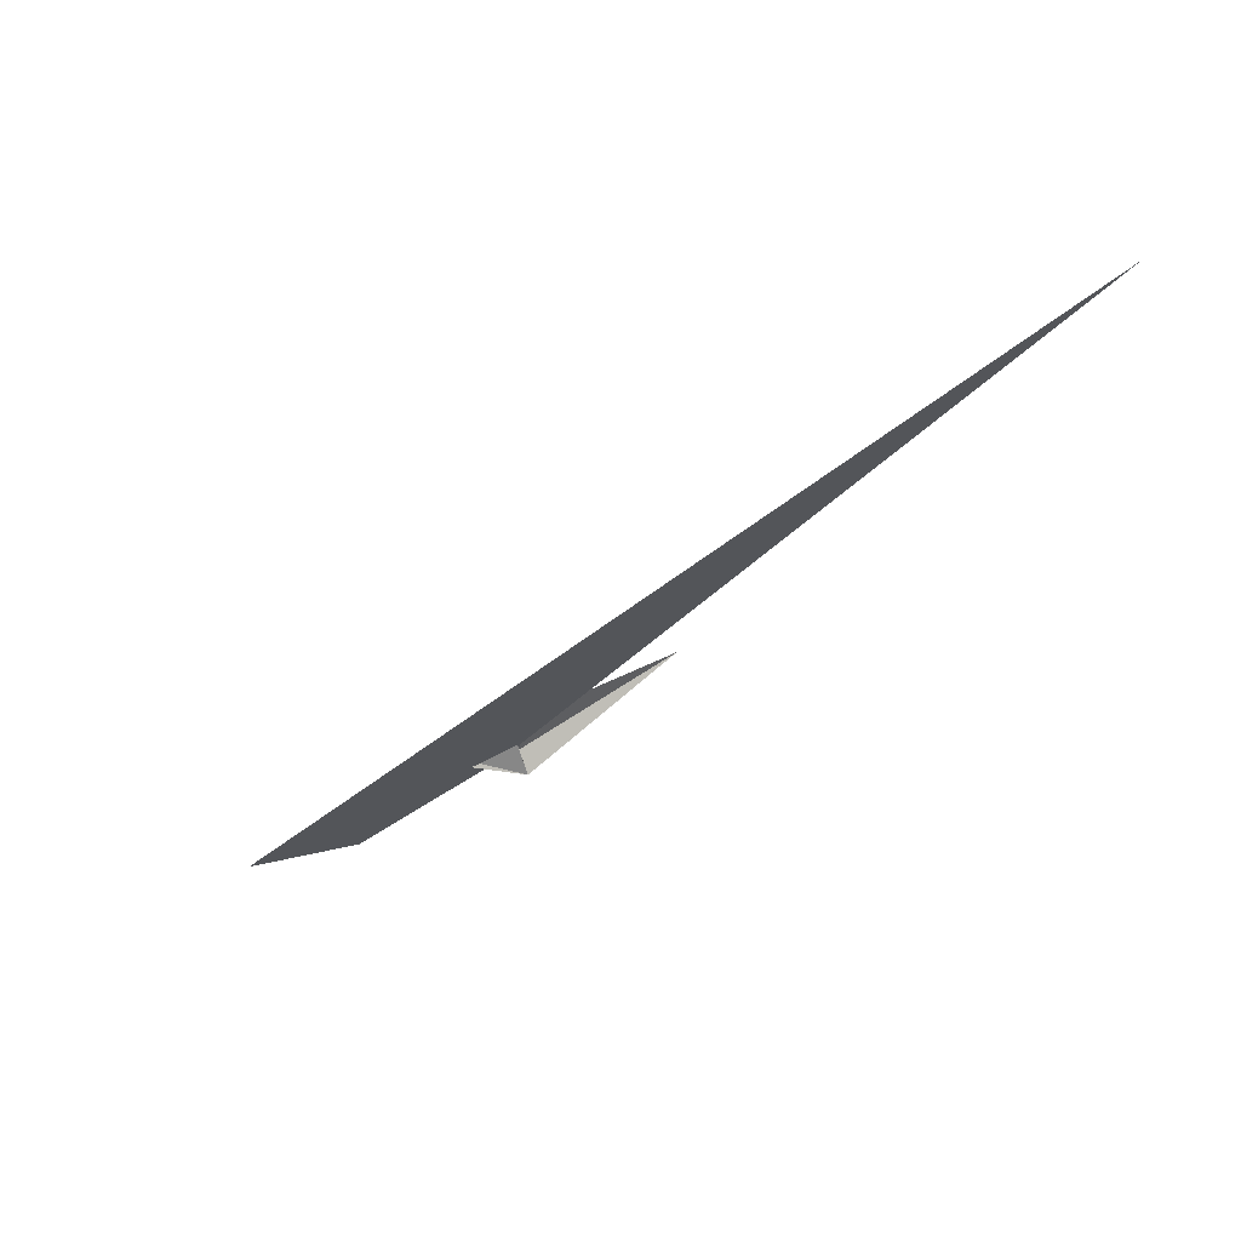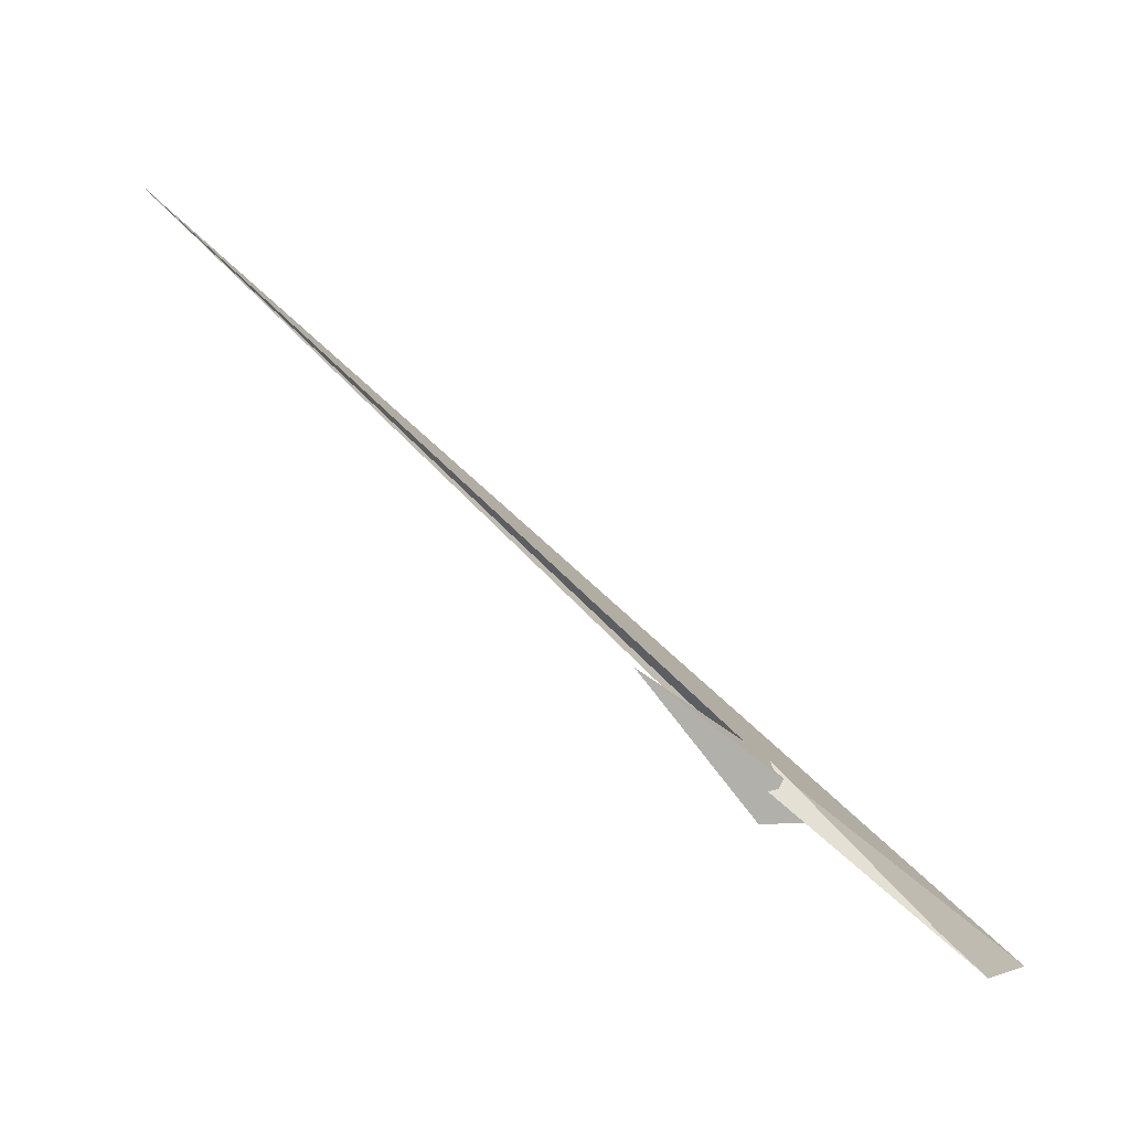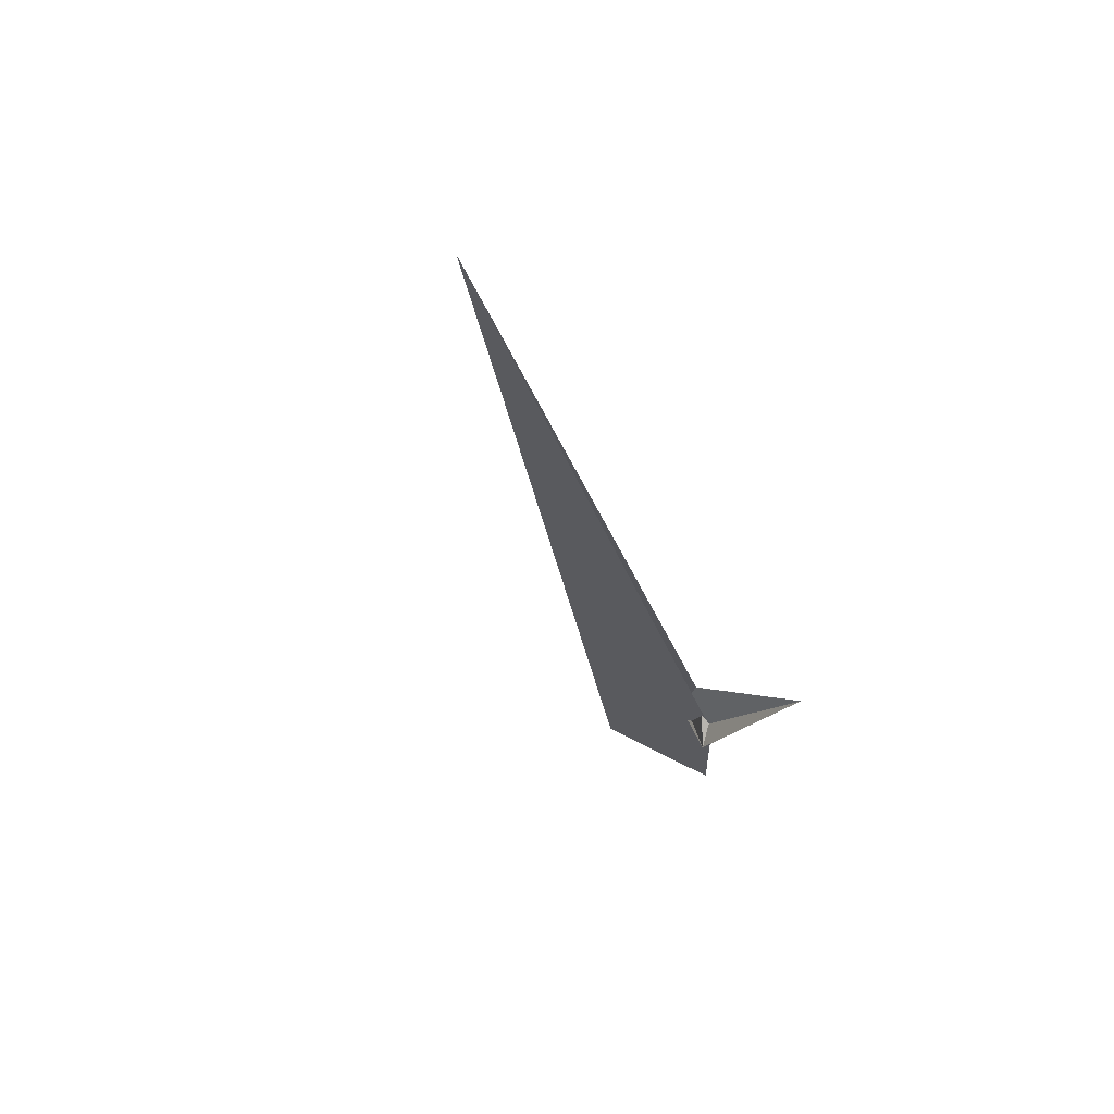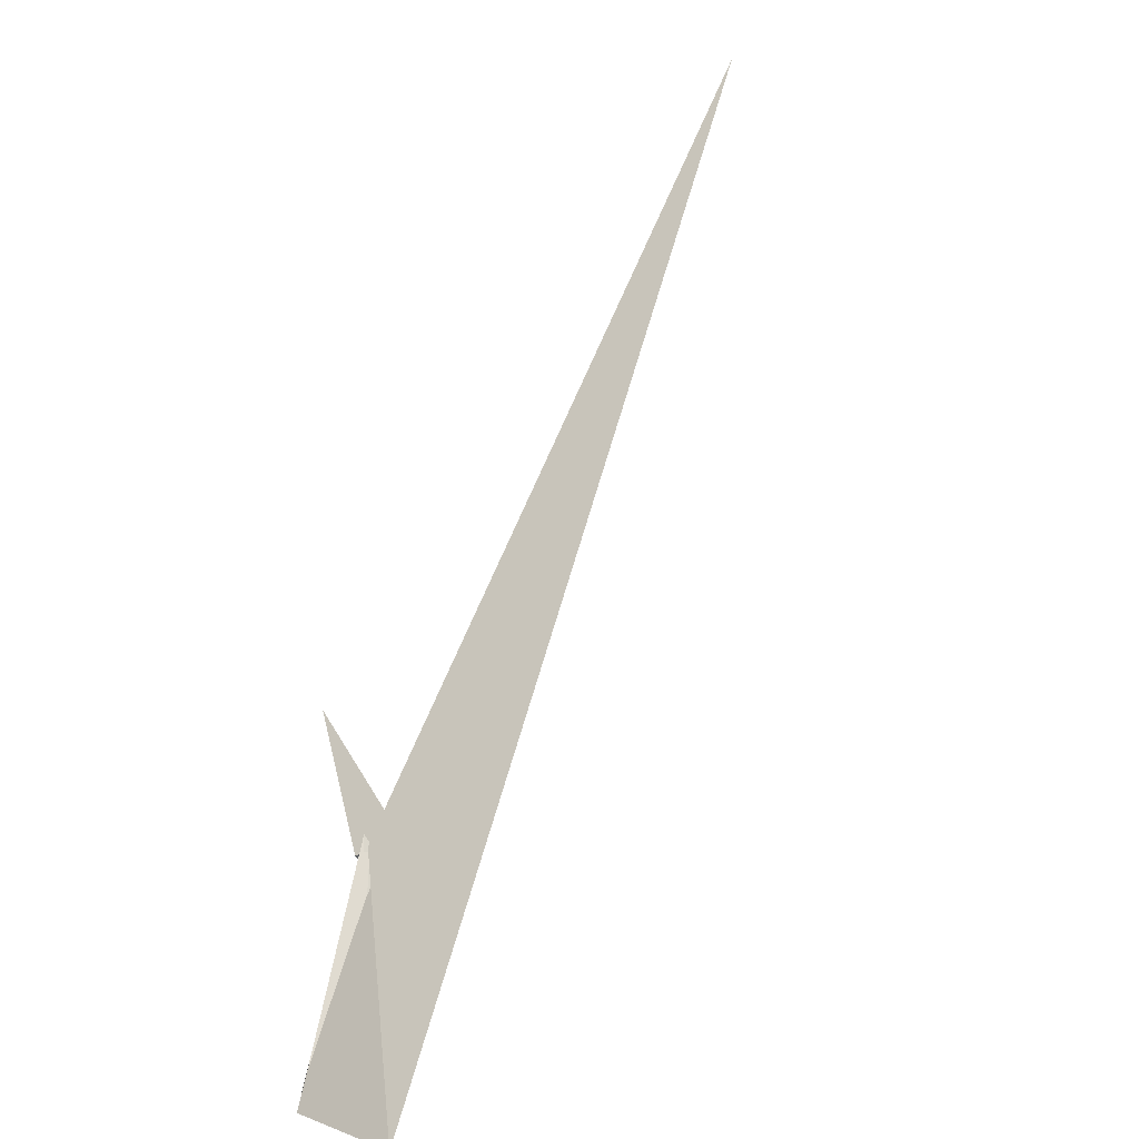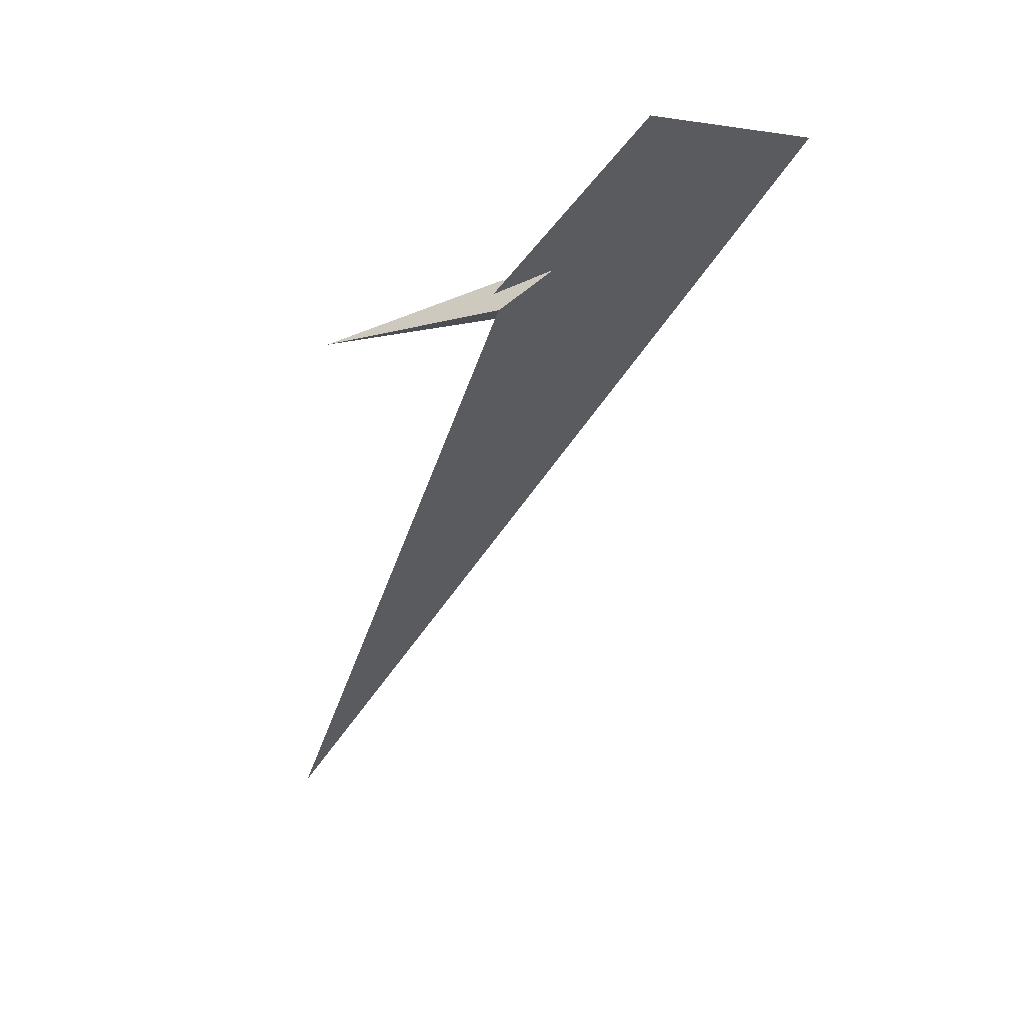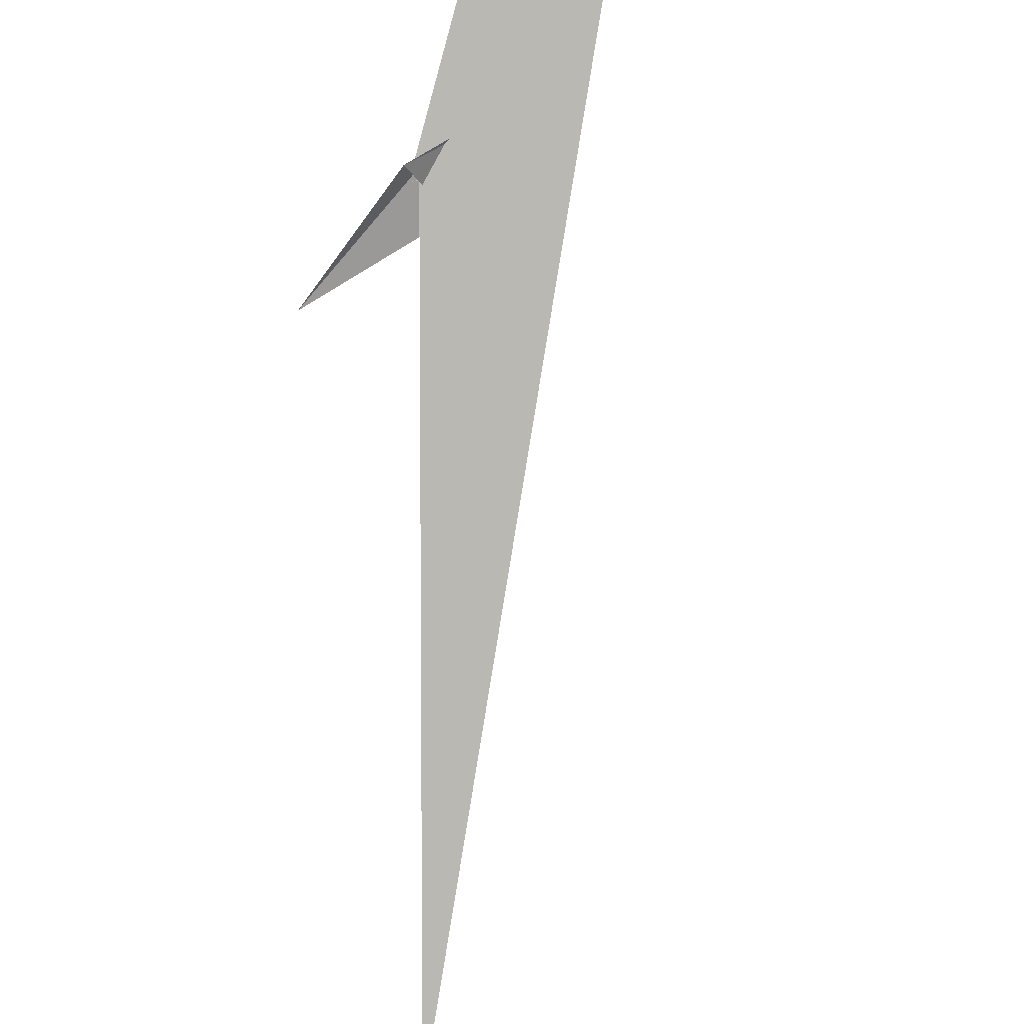
<metadata>
{"format":"obj","ext":"obj","renderer":"f3d","projection":"perspective","resolution":1024,"background":"white","views":[{"elev":28.3,"azim":148.6,"up":"+Y"},{"elev":-17.2,"azim":-58.1,"up":"+Y"},{"elev":21.5,"azim":-139.5,"up":"+Y"},{"elev":22.4,"azim":53.5,"up":"+Y"},{"elev":8.3,"azim":-2.6,"up":"+Z"},{"elev":-44.3,"azim":17.1,"up":"+Z"}]}
</metadata>
<code>
v -0.3681 -0.2992 -0.06599
v -0.3484 -0.257 -0.1013
v -0.3036 -0.3069 -0.3474
v -0.3327 -0.06954 0.04701
v -0.04494 0.657 -0.3386
v -0.5553 -1.657 -0.828
v -0.3115 -0.3234 -0.333
v -0.08909 0.5803 -0.2397
v -0.2406 0.2818 0.05943
v -0.1447 0.5189 -0.07502
v -0.4287 -0.6297 -0.1878
v -0.4051 -0.3524 -0.02213
v -0.003175 0.02796 -0.3296
v 1.029 -0.8285 0.4504
v 10.68 -6.521 5.761
v 4.667 -7.748 6.54
v 4.589 0.5028 -0.5284
v 0.5725 0.4758 -0.6871
v 1.172 -1.047 0.6436
v 3.883 -6.621 5.539
v -0.1085 0.2815 0.04949
v -0.07928 0.3515 0.0718
v -0.1911 -0.1467 -0.4841
v -0.1569 -0.06298 -0.4541
v -0.01217 0.4112 -0.08286
v -0.1237 0.3083 0.1665
v 0.266 0.6326 -0.7771
v -0.3764 -0.2608 0.0465
v -0.1007 -0.2182 -0.4157
v 0.6562 0.3976 -0.9246
v -0.3668 0.09739 0.2468
v 0.5577 0.495 -0.6971
v 0.4543 0.3875 -0.6488
v -0.4344 -0.284 -0.004385
v -0.09027 0.7178 -0.372
v -1.299 1.762 -1.284
v -1.402 1.691 -1.367
v 1.301 -1.192 0.6502
v -9.641 30.08 -27.9
v 1.553 -1.387 0.7113
v -0.8024 -0.3351 -0.3483
v 1.468 -1.351 0.6748
v -7.447 3.572 -2.548
v -0.4663 0.9429 -0.302
f 1 2 4 9 8 10 5 6 11 7 3
f 1 2 13 14 20 16 15 17 18 19 12
f 1 3 23 24 27 25 21 22 26 28 12
f 2 4 34 31 21 22 32 33 30 29 13
f 5 6 38 14 13 29 23 24 37 36 35
f 3 7 41 16 15 39 40 42 30 29 23
f 8 9 36 35 39 15 17 43 31 21 25
f 5 10 44 26 22 32 18 19 40 39 35
f 7 11 43 17 18 32 33 27 24 37 41
f 8 10 44 20 14 38 42 30 33 27 25
f 4 9 36 37 41 16 20 44 26 28 34
f 6 11 43 31 34 28 12 19 40 42 38

</code>
